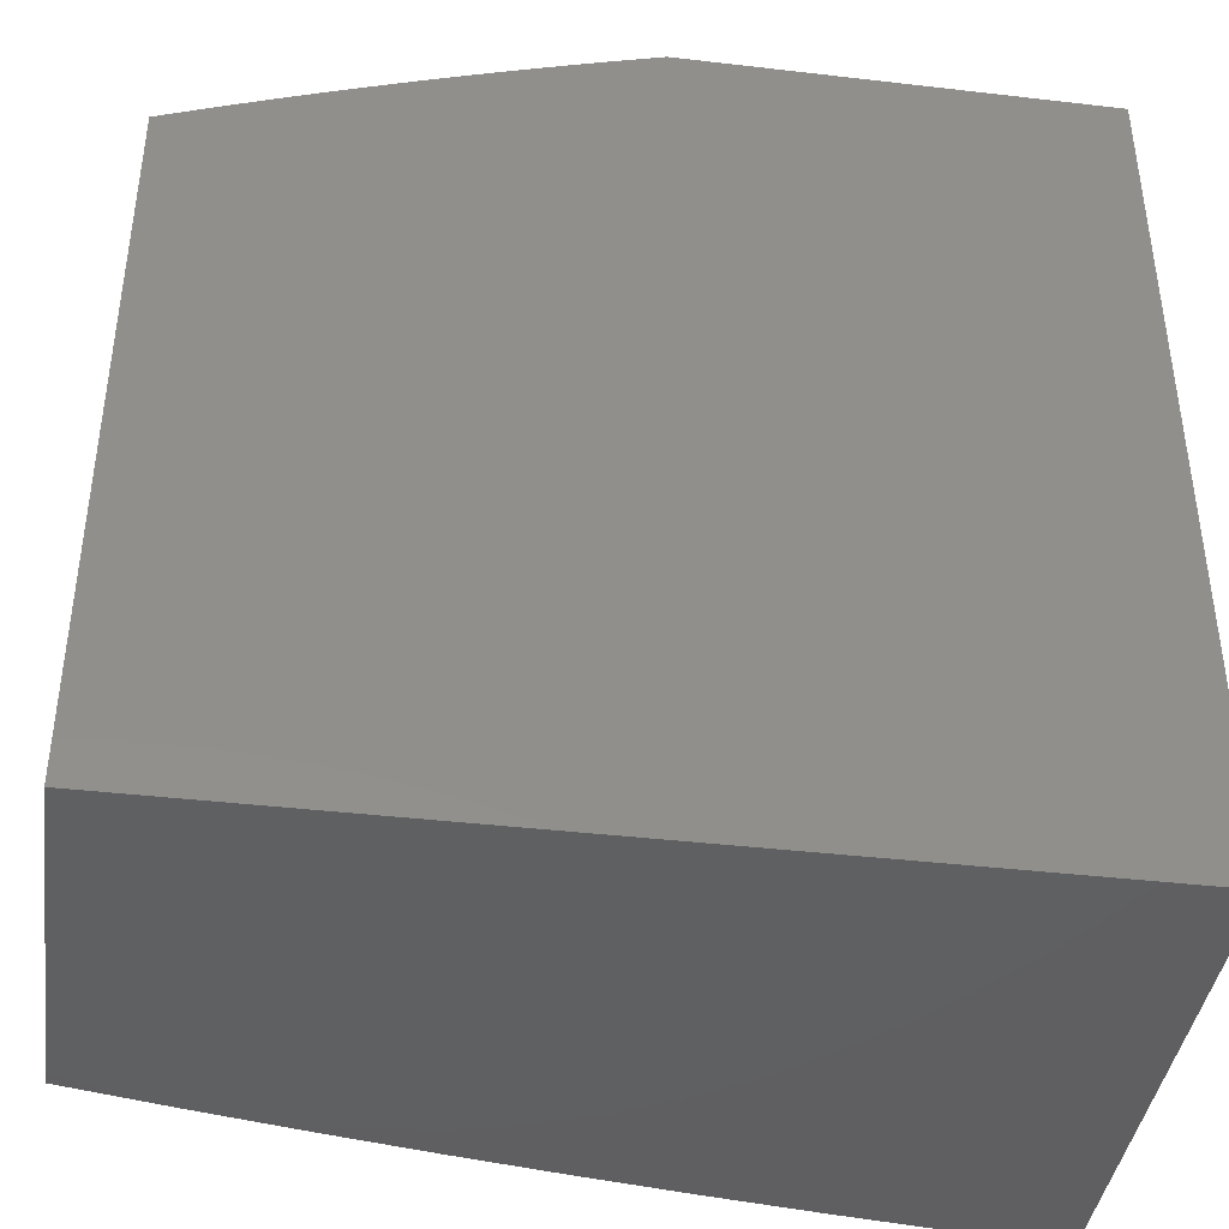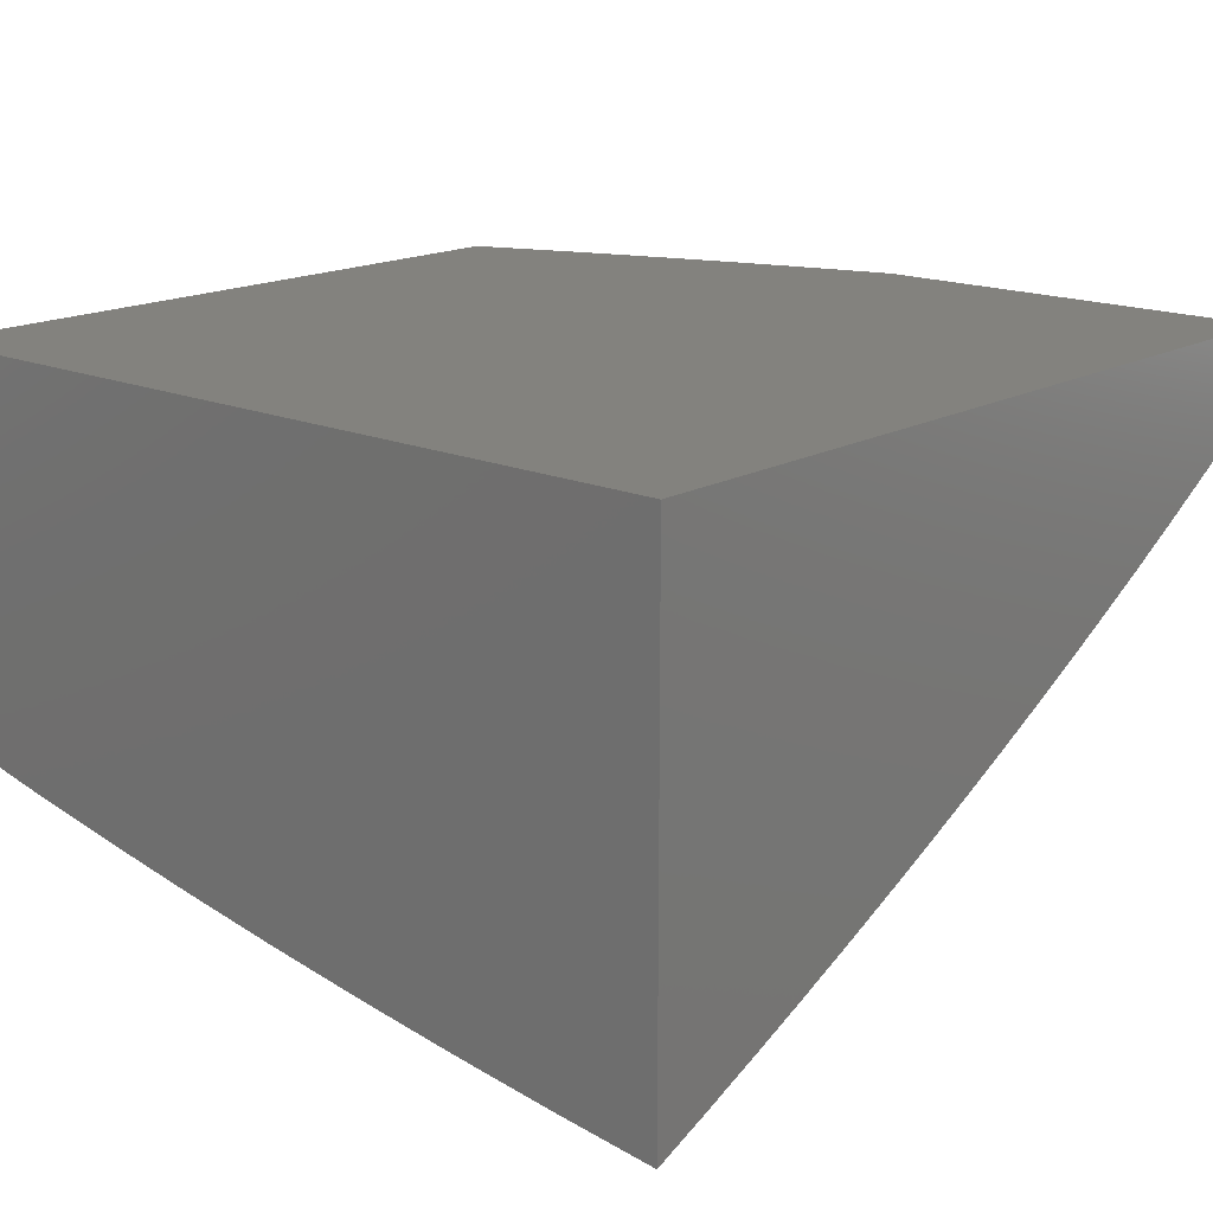
<metadata>
{"format":"stl","ext":"stl","renderer":"f3d","projection":"perspective","resolution":1024,"background":"white","views":[{"elev":-40.7,"azim":171.9,"up":"+Z"},{"elev":16.8,"azim":-138.6,"up":"+Y"}]}
</metadata>
<code>
# stl→obj: 386 verts, 768 faces
v 1 -11.58 4.069
v 1 -11.61 4
v 1.073 -11.57 4.068
v 1.126 -11.59 4
v 1.158 -11.56 4.068
v 1.252 -11.58 4
v 1.242 -11.55 4.068
v 1.326 -11.54 4.068
v 1.312 -11.51 4.136
v 1.395 -11.5 4.136
v 1.379 -11.47 4.203
v 1.462 -11.46 4.203
v 1.445 -11.43 4.269
v 1.526 -11.41 4.269
v 1.517 -11.4 4.302
v 1.598 -11.38 4.302
v 1.588 -11.37 4.334
v 1.668 -11.36 4.334
v 1.658 -11.34 4.367
v 1.738 -11.32 4.367
v 1.727 -11.31 4.399
v 1.806 -11.29 4.399
v 1.795 -11.28 4.431
v 1.872 -11.26 4.431
v 1.861 -11.25 4.463
v 1.938 -11.23 4.463
v 1.925 -11.21 4.494
v 2 -11.18 4.521
v 1.989 -11.18 4.526
v 1.976 -11.17 4.557
v 1.913 -11.2 4.526
v 1.9 -11.19 4.557
v 1.837 -11.22 4.526
v 1.825 -11.2 4.557
v 1.76 -11.23 4.526
v 1.749 -11.22 4.557
v 1.684 -11.25 4.526
v 1.673 -11.24 4.557
v 1.607 -11.27 4.526
v 1.596 -11.25 4.557
v 1.53 -11.28 4.526
v 1.52 -11.27 4.557
v 1.453 -11.29 4.526
v 1.443 -11.28 4.557
v 1.375 -11.31 4.526
v 1.366 -11.29 4.557
v 1.298 -11.32 4.526
v 1.289 -11.3 4.557
v 1.22 -11.33 4.526
v 1.212 -11.32 4.557
v 1.143 -11.34 4.526
v 1.135 -11.33 4.557
v 1.065 -11.35 4.526
v 1.058 -11.34 4.557
v 1 -11.36 4.527
v 1 -11.33 4.59
v 1.051 -11.32 4.588
v 1.044 -11.3 4.619
v 1.12 -11.3 4.619
v 1.113 -11.28 4.65
v 1.188 -11.27 4.65
v 1.18 -11.25 4.68
v 1.255 -11.24 4.68
v 1.246 -11.23 4.71
v 1.32 -11.21 4.71
v 1.311 -11.2 4.74
v 1.385 -11.19 4.74
v 1.375 -11.17 4.77
v 1.448 -11.16 4.77
v 1.437 -11.14 4.799
v 1.51 -11.13 4.799
v 1.499 -11.11 4.829
v 1.57 -11.1 4.829
v 1.559 -11.08 4.858
v 1.63 -11.06 4.858
v 1.617 -11.05 4.887
v 1.687 -11.03 4.887
v 1.674 -11.02 4.915
v 1.744 -11 4.915
v 1.683 -11 4.938
v 1.747 -11 4.916
v 1.757 -11.02 4.887
v 1.811 -11 4.893
v 1.771 -11.03 4.858
v 1.841 -11.02 4.858
v 1.784 -11.05 4.829
v 1.855 -11.03 4.829
v 1.797 -11.06 4.799
v 1.868 -11.05 4.799
v 1.81 -11.08 4.77
v 1.882 -11.06 4.77
v 1.824 -11.09 4.74
v 1.896 -11.08 4.74
v 1.837 -11.11 4.71
v 1.909 -11.09 4.71
v 1.85 -11.13 4.68
v 1.923 -11.11 4.68
v 1.862 -11.14 4.65
v 1.936 -11.12 4.65
v 1.875 -11.16 4.619
v 1.949 -11.14 4.619
v 1.888 -11.17 4.588
v 1.963 -11.15 4.588
v 1.377 -11.56 4
v 1.41 -11.53 4.068
v 1.478 -11.48 4.136
v 1.544 -11.44 4.203
v 1.607 -11.4 4.269
v 1.678 -11.37 4.302
v 1.748 -11.34 4.334
v 1.817 -11.31 4.367
v 1.884 -11.28 4.399
v 1.95 -11.24 4.431
v 2 -11.24 4.419
v 1.503 -11.54 4
v 1.494 -11.51 4.068
v 1.561 -11.47 4.136
v 1.626 -11.43 4.203
v 1.688 -11.38 4.269
v 1.759 -11.35 4.302
v 1.828 -11.32 4.334
v 1.896 -11.29 4.367
v 1.962 -11.26 4.399
v 1.578 -11.5 4.068
v 1.628 -11.52 4
v 1.662 -11.48 4.068
v 1.752 -11.5 4
v 1.746 -11.47 4.068
v 1.83 -11.45 4.068
v 1.81 -11.42 4.136
v 1.892 -11.41 4.136
v 1.871 -11.38 4.203
v 1.952 -11.36 4.203
v 1.93 -11.33 4.269
v 2 -11.35 4.212
v 1.998 -11.3 4.302
v 2 -11.29 4.316
v 1.986 -11.29 4.334
v 1.974 -11.27 4.367
v 1.876 -11.47 4
v 1.913 -11.43 4.068
v 1.974 -11.39 4.136
v 2 -11.45 4
v 1.996 -11.41 4.068
v 2 -11.4 4.106
v 2 -11.12 4.622
v 2 -11.09 4.672
v 2 -11.06 4.721
v 1.996 -11.09 4.68
v 2 -11.03 4.77
v 1.968 -11.06 4.74
v 1.982 -11.07 4.71
v 2 -11 4.818
v 1.939 -11.03 4.799
v 1.954 -11.04 4.77
v 1.937 -11 4.844
v 1.925 -11.01 4.829
v 1.874 -11 4.869
v 1.661 -11 4.944
v 1.618 -11 4.96
v 1.592 -11.02 4.944
v 1.554 -11 4.98
v 1.523 -11.03 4.944
v 1.511 -11.01 4.972
v 1.454 -11.04 4.944
v 1.442 -11.03 4.972
v 1.384 -11.06 4.944
v 1.373 -11.04 4.972
v 1.314 -11.07 4.944
v 1.304 -11.05 4.972
v 1.244 -11.08 4.944
v 1.234 -11.07 4.972
v 1.174 -11.09 4.944
v 1.165 -11.08 4.972
v 1.104 -11.1 4.944
v 1.095 -11.09 4.972
v 1.034 -11.11 4.944
v 1.026 -11.1 4.972
v 1 -11.12 4.944
v 1 -11.08 5
v 1.124 -11.06 5
v 1.247 -11.04 5
v 1.489 -11 5
v 1.368 -11.02 5
v 1.042 -11.13 4.915
v 1 -11.15 4.887
v 1.05 -11.15 4.887
v 1.058 -11.16 4.858
v 1.121 -11.14 4.887
v 1.13 -11.15 4.858
v 1.192 -11.13 4.887
v 1.201 -11.14 4.858
v 1.263 -11.12 4.887
v 1.273 -11.13 4.858
v 1.334 -11.1 4.887
v 1.345 -11.12 4.858
v 1.405 -11.09 4.887
v 1.416 -11.11 4.858
v 1.476 -11.08 4.887
v 1.487 -11.09 4.858
v 1.547 -11.06 4.887
v 1 -11.19 4.829
v 1.066 -11.18 4.829
v 1.138 -11.17 4.829
v 1.21 -11.16 4.829
v 1.283 -11.15 4.829
v 1.355 -11.14 4.829
v 1.427 -11.12 4.829
v 1 -11.22 4.771
v 1.001 -11.21 4.799
v 1.074 -11.2 4.799
v 1 -11.26 4.711
v 1.016 -11.24 4.74
v 1.008 -11.22 4.77
v 1 -11.29 4.651
v 1.03 -11.27 4.68
v 1.023 -11.26 4.71
v 1.089 -11.23 4.74
v 1.082 -11.21 4.77
v 1.155 -11.2 4.77
v 1.147 -11.19 4.799
v 1.219 -11.18 4.799
v 1.037 -11.29 4.65
v 1.105 -11.26 4.68
v 1.097 -11.25 4.71
v 1.172 -11.24 4.71
v 1.163 -11.22 4.74
v 1.237 -11.21 4.74
v 1.228 -11.19 4.77
v 1.302 -11.18 4.77
v 1.292 -11.17 4.799
v 1.365 -11.15 4.799
v 1.072 -11.37 4.494
v 1 -11.39 4.464
v 1.079 -11.38 4.463
v 1.006 -11.41 4.431
v 1.086 -11.4 4.431
v 1.013 -11.42 4.399
v 1.093 -11.41 4.399
v 1.019 -11.44 4.367
v 1.099 -11.43 4.367
v 1.025 -11.45 4.334
v 1.106 -11.44 4.334
v 1.031 -11.47 4.302
v 1.113 -11.46 4.302
v 1.038 -11.48 4.269
v 1.119 -11.47 4.269
v 1.05 -11.51 4.203
v 1.132 -11.5 4.203
v 1.062 -11.54 4.136
v 1.145 -11.53 4.136
v 1 -11.42 4.401
v 1 -11.46 4.336
v 1 -11.49 4.27
v 1 -11.52 4.204
v 1 -11.55 4.137
v 1.228 -11.52 4.136
v 1.215 -11.49 4.203
v 1.297 -11.48 4.203
v 1.201 -11.46 4.269
v 1.282 -11.45 4.269
v 1.363 -11.44 4.269
v 1.194 -11.45 4.302
v 1.275 -11.44 4.302
v 1.355 -11.43 4.302
v 1.436 -11.41 4.302
v 1.187 -11.43 4.334
v 1.267 -11.42 4.334
v 1.347 -11.41 4.334
v 1.428 -11.4 4.334
v 1.508 -11.38 4.334
v 1.179 -11.42 4.367
v 1.259 -11.41 4.367
v 1.339 -11.4 4.367
v 1.419 -11.38 4.367
v 1.499 -11.37 4.367
v 1.579 -11.36 4.367
v 1.172 -11.4 4.399
v 1.252 -11.39 4.399
v 1.331 -11.38 4.399
v 1.411 -11.37 4.399
v 1.49 -11.36 4.399
v 1.569 -11.34 4.399
v 1.648 -11.33 4.399
v 1.165 -11.39 4.431
v 1.244 -11.38 4.431
v 1.323 -11.37 4.431
v 1.402 -11.35 4.431
v 1.481 -11.34 4.431
v 1.559 -11.33 4.431
v 1.638 -11.31 4.431
v 1.716 -11.3 4.431
v 1.158 -11.37 4.463
v 1.236 -11.36 4.463
v 1.315 -11.35 4.463
v 1.393 -11.34 4.463
v 1.471 -11.33 4.463
v 1.55 -11.31 4.463
v 1.628 -11.3 4.463
v 1.706 -11.28 4.463
v 1.783 -11.26 4.463
v 1.15 -11.36 4.494
v 1.228 -11.35 4.494
v 1.306 -11.34 4.494
v 1.384 -11.32 4.494
v 1.462 -11.31 4.494
v 1.54 -11.3 4.494
v 1.617 -11.28 4.494
v 1.695 -11.27 4.494
v 1.772 -11.25 4.494
v 1.849 -11.23 4.494
v 1.128 -11.31 4.588
v 1.204 -11.3 4.588
v 1.281 -11.29 4.588
v 1.357 -11.28 4.588
v 1.434 -11.26 4.588
v 1.51 -11.25 4.588
v 1.586 -11.24 4.588
v 1.662 -11.22 4.588
v 1.737 -11.2 4.588
v 1.813 -11.19 4.588
v 1.196 -11.28 4.619
v 1.263 -11.26 4.65
v 1.33 -11.23 4.68
v 1.395 -11.2 4.71
v 1.458 -11.17 4.74
v 1.521 -11.14 4.77
v 1.582 -11.11 4.799
v 1.642 -11.08 4.829
v 1.7 -11.05 4.858
v 1.112 -11.12 4.915
v 1.183 -11.11 4.915
v 1.254 -11.1 4.915
v 1.324 -11.09 4.915
v 1.395 -11.07 4.915
v 1.465 -11.06 4.915
v 1.535 -11.05 4.915
v 1.605 -11.03 4.915
v 1.272 -11.27 4.619
v 1.348 -11.26 4.619
v 1.424 -11.25 4.619
v 1.5 -11.23 4.619
v 1.575 -11.22 4.619
v 1.651 -11.21 4.619
v 1.726 -11.19 4.619
v 1.801 -11.17 4.619
v 1.339 -11.25 4.65
v 1.404 -11.22 4.68
v 1.469 -11.19 4.71
v 1.532 -11.16 4.74
v 1.594 -11.13 4.77
v 1.654 -11.1 4.799
v 1.713 -11.06 4.829
v 1.414 -11.23 4.65
v 1.489 -11.22 4.65
v 1.564 -11.21 4.65
v 1.639 -11.19 4.65
v 1.714 -11.17 4.65
v 1.788 -11.16 4.65
v 1.644 -11.46 4.136
v 1.708 -11.41 4.203
v 1.769 -11.37 4.269
v 1.839 -11.34 4.302
v 1.907 -11.3 4.334
v 1.727 -11.44 4.136
v 1.479 -11.2 4.68
v 1.543 -11.17 4.71
v 1.605 -11.14 4.74
v 1.666 -11.11 4.77
v 1.726 -11.08 4.799
v 1.554 -11.19 4.68
v 1.628 -11.17 4.68
v 1.702 -11.16 4.68
v 1.776 -11.14 4.68
v 1.79 -11.4 4.203
v 1.85 -11.35 4.269
v 1.919 -11.32 4.302
v 1.617 -11.16 4.71
v 1.678 -11.13 4.74
v 1.738 -11.1 4.77
v 1.69 -11.14 4.71
v 1.764 -11.13 4.71
v 1.751 -11.11 4.74
v 1 -11 5
v 1 -11 4
v 2 -11 4
f 1 2 3
f 3 2 4
f 3 4 5
f 5 4 6
f 5 6 7
f 7 6 8
f 7 8 9
f 9 8 10
f 9 10 11
f 11 10 12
f 11 12 13
f 13 12 14
f 13 14 15
f 15 14 16
f 15 16 17
f 17 16 18
f 17 18 19
f 19 18 20
f 19 20 21
f 21 20 22
f 21 22 23
f 23 22 24
f 23 24 25
f 25 24 26
f 25 26 27
f 27 26 28
f 27 28 29
f 29 28 30
f 29 30 31
f 31 30 32
f 31 32 33
f 33 32 34
f 33 34 35
f 35 34 36
f 35 36 37
f 37 36 38
f 37 38 39
f 39 38 40
f 39 40 41
f 41 40 42
f 41 42 43
f 43 42 44
f 43 44 45
f 45 44 46
f 45 46 47
f 47 46 48
f 47 48 49
f 49 48 50
f 49 50 51
f 51 50 52
f 51 52 53
f 53 52 54
f 53 54 55
f 55 54 56
f 56 54 57
f 56 57 58
f 58 57 59
f 58 59 60
f 60 59 61
f 60 61 62
f 62 61 63
f 62 63 64
f 64 63 65
f 64 65 66
f 66 65 67
f 66 67 68
f 68 67 69
f 68 69 70
f 70 69 71
f 70 71 72
f 72 71 73
f 72 73 74
f 74 73 75
f 74 75 76
f 76 75 77
f 76 77 78
f 78 77 79
f 78 79 80
f 80 79 81
f 81 79 82
f 81 82 83
f 83 82 84
f 83 84 85
f 85 84 86
f 85 86 87
f 87 86 88
f 87 88 89
f 89 88 90
f 89 90 91
f 91 90 92
f 91 92 93
f 93 92 94
f 93 94 95
f 95 94 96
f 95 96 97
f 97 96 98
f 97 98 99
f 99 98 100
f 99 100 101
f 101 100 102
f 101 102 103
f 103 102 32
f 103 32 30
f 6 104 8
f 8 104 105
f 8 105 10
f 10 105 106
f 10 106 12
f 12 106 107
f 12 107 14
f 14 107 108
f 14 108 16
f 16 108 109
f 16 109 18
f 18 109 110
f 18 110 20
f 20 110 111
f 20 111 22
f 22 111 112
f 22 112 24
f 24 112 113
f 24 113 26
f 26 113 114
f 26 114 28
f 104 115 105
f 105 115 116
f 105 116 106
f 106 116 117
f 106 117 107
f 107 117 118
f 107 118 108
f 108 118 119
f 108 119 109
f 109 119 120
f 109 120 110
f 110 120 121
f 110 121 111
f 111 121 122
f 111 122 112
f 112 122 123
f 112 123 113
f 113 123 114
f 116 115 124
f 124 115 125
f 124 125 126
f 126 125 127
f 126 127 128
f 128 127 129
f 128 129 130
f 130 129 131
f 130 131 132
f 132 131 133
f 132 133 134
f 134 133 135
f 134 135 136
f 136 135 137
f 136 137 138
f 138 137 114
f 138 114 139
f 139 114 123
f 139 123 122
f 127 140 129
f 129 140 141
f 129 141 131
f 131 141 142
f 131 142 133
f 133 142 135
f 140 143 141
f 141 143 144
f 141 144 142
f 142 144 145
f 142 145 135
f 143 145 144
f 28 146 30
f 30 146 103
f 147 99 146
f 146 99 101
f 146 101 103
f 148 149 147
f 147 149 97
f 147 97 99
f 150 151 148
f 148 151 152
f 148 152 149
f 149 152 97
f 153 154 150
f 150 154 155
f 150 155 151
f 151 155 93
f 151 93 95
f 153 156 154
f 154 156 157
f 154 157 89
f 89 157 87
f 156 158 157
f 157 158 87
f 87 158 85
f 85 158 83
f 78 80 159
f 159 80 160
f 159 160 161
f 161 160 162
f 161 162 163
f 163 162 164
f 163 164 165
f 165 164 166
f 165 166 167
f 167 166 168
f 167 168 169
f 169 168 170
f 169 170 171
f 171 170 172
f 171 172 173
f 173 172 174
f 173 174 175
f 175 174 176
f 175 176 177
f 177 176 178
f 177 178 179
f 179 178 180
f 180 178 176
f 180 176 181
f 181 176 174
f 181 174 182
f 182 174 172
f 182 172 170
f 162 183 164
f 164 183 166
f 183 184 166
f 166 184 168
f 168 184 170
f 170 184 182
f 177 179 185
f 185 179 186
f 185 186 187
f 187 186 188
f 187 188 189
f 189 188 190
f 189 190 191
f 191 190 192
f 191 192 193
f 193 192 194
f 193 194 195
f 195 194 196
f 195 196 197
f 197 196 198
f 197 198 199
f 199 198 200
f 199 200 201
f 201 200 74
f 201 74 76
f 186 202 188
f 188 202 203
f 188 203 190
f 190 203 204
f 190 204 192
f 192 204 205
f 192 205 194
f 194 205 206
f 194 206 196
f 196 206 207
f 196 207 198
f 198 207 208
f 198 208 200
f 200 208 72
f 200 72 74
f 209 210 202
f 202 210 211
f 202 211 203
f 203 211 204
f 212 213 209
f 209 213 214
f 209 214 210
f 210 214 211
f 215 216 212
f 212 216 217
f 212 217 213
f 213 217 218
f 213 218 219
f 219 218 220
f 219 220 221
f 221 220 222
f 221 222 205
f 205 222 206
f 56 58 215
f 215 58 223
f 215 223 216
f 216 223 224
f 216 224 225
f 225 224 226
f 225 226 227
f 227 226 228
f 227 228 229
f 229 228 230
f 229 230 231
f 231 230 232
f 231 232 207
f 207 232 208
f 53 55 233
f 233 55 234
f 233 234 235
f 235 234 236
f 235 236 237
f 237 236 238
f 237 238 239
f 239 238 240
f 239 240 241
f 241 240 242
f 241 242 243
f 243 242 244
f 243 244 245
f 245 244 246
f 245 246 247
f 247 246 248
f 247 248 249
f 249 248 250
f 249 250 251
f 251 250 3
f 251 3 5
f 234 252 236
f 236 252 238
f 238 252 240
f 240 252 253
f 240 253 242
f 242 253 244
f 253 254 244
f 244 254 246
f 254 255 246
f 246 255 248
f 255 256 248
f 248 256 250
f 250 256 3
f 3 256 1
f 251 5 257
f 257 5 7
f 257 7 9
f 249 251 258
f 258 251 257
f 258 257 259
f 259 257 9
f 259 9 11
f 247 249 260
f 260 249 258
f 260 258 261
f 261 258 259
f 261 259 262
f 262 259 11
f 262 11 13
f 245 247 263
f 263 247 260
f 263 260 264
f 264 260 261
f 264 261 265
f 265 261 262
f 265 262 266
f 266 262 13
f 266 13 15
f 243 245 267
f 267 245 263
f 267 263 268
f 268 263 264
f 268 264 269
f 269 264 265
f 269 265 270
f 270 265 266
f 270 266 271
f 271 266 15
f 271 15 17
f 241 243 272
f 272 243 267
f 272 267 273
f 273 267 268
f 273 268 274
f 274 268 269
f 274 269 275
f 275 269 270
f 275 270 276
f 276 270 271
f 276 271 277
f 277 271 17
f 277 17 19
f 239 241 278
f 278 241 272
f 278 272 279
f 279 272 273
f 279 273 280
f 280 273 274
f 280 274 281
f 281 274 275
f 281 275 282
f 282 275 276
f 282 276 283
f 283 276 277
f 283 277 284
f 284 277 19
f 284 19 21
f 237 239 285
f 285 239 278
f 285 278 286
f 286 278 279
f 286 279 287
f 287 279 280
f 287 280 288
f 288 280 281
f 288 281 289
f 289 281 282
f 289 282 290
f 290 282 283
f 290 283 291
f 291 283 284
f 291 284 292
f 292 284 21
f 292 21 23
f 235 237 293
f 293 237 285
f 293 285 294
f 294 285 286
f 294 286 295
f 295 286 287
f 295 287 296
f 296 287 288
f 296 288 297
f 297 288 289
f 297 289 298
f 298 289 290
f 298 290 299
f 299 290 291
f 299 291 300
f 300 291 292
f 300 292 301
f 301 292 23
f 301 23 25
f 51 53 233
f 233 235 302
f 302 235 293
f 302 293 303
f 303 293 294
f 303 294 304
f 304 294 295
f 304 295 305
f 305 295 296
f 305 296 306
f 306 296 297
f 306 297 307
f 307 297 298
f 307 298 308
f 308 298 299
f 308 299 309
f 309 299 300
f 309 300 310
f 310 300 301
f 310 301 311
f 311 301 25
f 311 25 27
f 57 54 312
f 312 54 52
f 312 52 313
f 313 52 50
f 313 50 314
f 314 50 48
f 314 48 315
f 315 48 46
f 315 46 316
f 316 46 44
f 316 44 317
f 317 44 42
f 317 42 318
f 318 42 40
f 318 40 319
f 319 40 38
f 319 38 320
f 320 38 36
f 320 36 321
f 321 36 34
f 321 34 102
f 102 34 32
f 224 223 60
f 60 223 58
f 218 217 225
f 225 217 216
f 211 214 219
f 219 214 213
f 49 51 302
f 302 51 233
f 49 302 303
f 57 312 59
f 59 312 322
f 59 322 61
f 61 322 323
f 61 323 63
f 63 323 324
f 63 324 65
f 65 324 325
f 65 325 67
f 67 325 326
f 67 326 69
f 69 326 327
f 69 327 71
f 71 327 328
f 71 328 73
f 73 328 329
f 73 329 75
f 75 329 330
f 75 330 77
f 77 330 82
f 77 82 79
f 322 312 313
f 226 224 62
f 62 224 60
f 220 218 227
f 227 218 225
f 204 211 221
f 221 211 219
f 175 177 185
f 185 187 331
f 331 187 189
f 331 189 332
f 332 189 191
f 332 191 333
f 333 191 193
f 333 193 334
f 334 193 195
f 334 195 335
f 335 195 197
f 335 197 336
f 336 197 199
f 336 199 337
f 337 199 201
f 337 201 338
f 338 201 76
f 338 76 78
f 49 303 47
f 47 303 304
f 47 304 45
f 45 304 305
f 45 305 43
f 43 305 306
f 43 306 41
f 41 306 307
f 41 307 39
f 39 307 308
f 39 308 37
f 37 308 309
f 37 309 35
f 35 309 310
f 35 310 33
f 33 310 311
f 33 311 31
f 31 311 27
f 31 27 29
f 322 313 339
f 339 313 314
f 339 314 340
f 340 314 315
f 340 315 341
f 341 315 316
f 341 316 342
f 342 316 317
f 342 317 343
f 343 317 318
f 343 318 344
f 344 318 319
f 344 319 345
f 345 319 320
f 345 320 346
f 346 320 321
f 346 321 100
f 100 321 102
f 322 339 323
f 323 339 347
f 323 347 324
f 324 347 348
f 324 348 325
f 325 348 349
f 325 349 326
f 326 349 350
f 326 350 327
f 327 350 351
f 327 351 328
f 328 351 352
f 328 352 329
f 329 352 353
f 329 353 330
f 330 353 84
f 330 84 82
f 347 339 340
f 226 62 64
f 226 64 228
f 228 64 66
f 228 66 230
f 230 66 68
f 230 68 232
f 232 68 70
f 232 70 208
f 208 70 72
f 220 227 229
f 220 229 222
f 222 229 231
f 222 231 206
f 206 231 207
f 204 221 205
f 332 173 331
f 331 173 175
f 331 175 185
f 173 332 171
f 171 332 333
f 171 333 169
f 169 333 334
f 169 334 167
f 167 334 335
f 167 335 165
f 165 335 336
f 165 336 163
f 163 336 337
f 163 337 161
f 161 337 338
f 161 338 159
f 159 338 78
f 347 340 354
f 354 340 341
f 354 341 355
f 355 341 342
f 355 342 356
f 356 342 343
f 356 343 357
f 357 343 344
f 357 344 358
f 358 344 345
f 358 345 359
f 359 345 346
f 359 346 98
f 98 346 100
f 126 360 124
f 124 360 117
f 124 117 116
f 117 360 118
f 118 360 361
f 118 361 119
f 119 361 362
f 119 362 120
f 120 362 363
f 120 363 121
f 121 363 364
f 121 364 122
f 122 364 139
f 360 126 365
f 365 126 128
f 365 128 130
f 355 366 354
f 354 366 348
f 354 348 347
f 348 366 349
f 349 366 367
f 349 367 350
f 350 367 368
f 350 368 351
f 351 368 369
f 351 369 352
f 352 369 370
f 352 370 353
f 353 370 86
f 353 86 84
f 366 355 371
f 371 355 356
f 371 356 372
f 372 356 357
f 372 357 373
f 373 357 358
f 373 358 374
f 374 358 359
f 374 359 96
f 96 359 98
f 360 365 361
f 361 365 375
f 361 375 362
f 362 375 376
f 362 376 363
f 363 376 377
f 363 377 364
f 364 377 138
f 364 138 139
f 375 365 130
f 366 371 367
f 367 371 378
f 367 378 368
f 368 378 379
f 368 379 369
f 369 379 380
f 369 380 370
f 370 380 88
f 370 88 86
f 378 371 372
f 375 130 132
f 375 132 376
f 376 132 134
f 376 134 377
f 377 134 136
f 377 136 138
f 378 372 381
f 381 372 373
f 381 373 382
f 382 373 374
f 382 374 94
f 94 374 96
f 378 381 379
f 379 381 383
f 379 383 380
f 380 383 90
f 380 90 88
f 383 381 382
f 94 92 382
f 382 92 383
f 92 90 383
f 151 95 152
f 152 95 97
f 154 89 91
f 154 91 155
f 155 91 93
f 384 183 385
f 385 183 162
f 385 162 160
f 160 80 385
f 385 80 386
f 386 80 81
f 386 81 83
f 83 158 386
f 386 158 156
f 386 156 153
f 153 150 386
f 386 150 148
f 386 148 147
f 147 146 386
f 386 146 28
f 386 28 114
f 114 137 386
f 386 137 135
f 386 135 145
f 145 143 386
f 143 140 386
f 386 140 127
f 386 127 125
f 386 125 385
f 385 125 115
f 385 115 104
f 104 6 385
f 385 6 4
f 385 4 2
f 180 181 384
f 384 181 182
f 384 182 184
f 184 183 384
f 2 1 385
f 385 1 256
f 385 256 255
f 255 254 385
f 385 254 253
f 385 253 252
f 252 234 385
f 385 234 55
f 385 55 56
f 56 215 385
f 385 215 212
f 385 212 209
f 209 202 385
f 385 202 186
f 385 186 384
f 384 186 179
f 384 179 180

</code>
